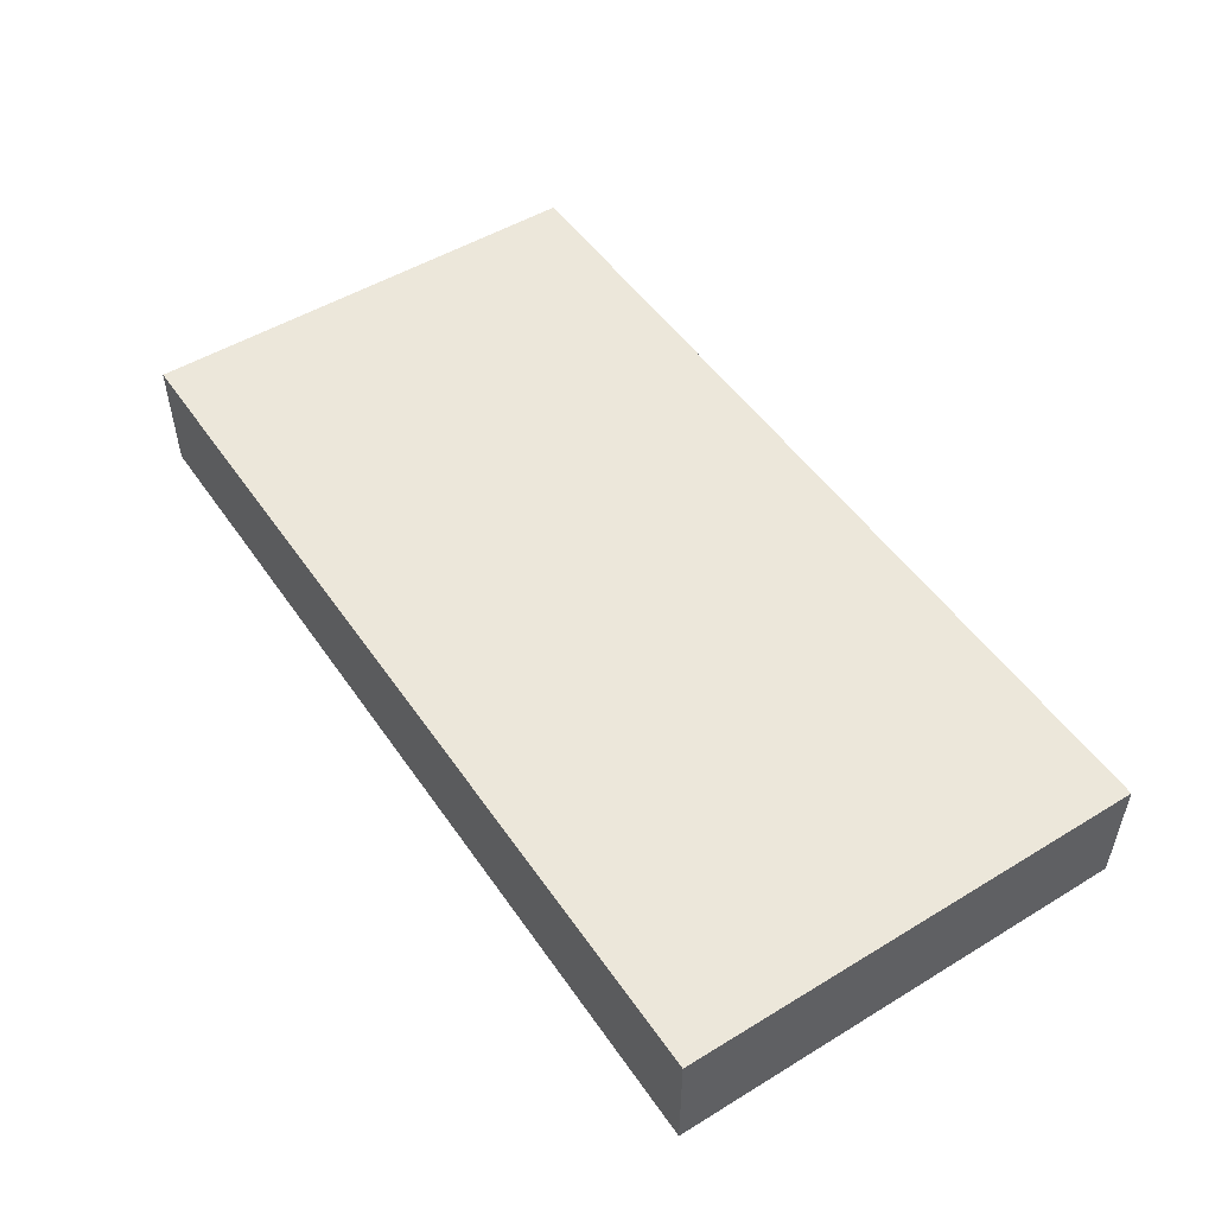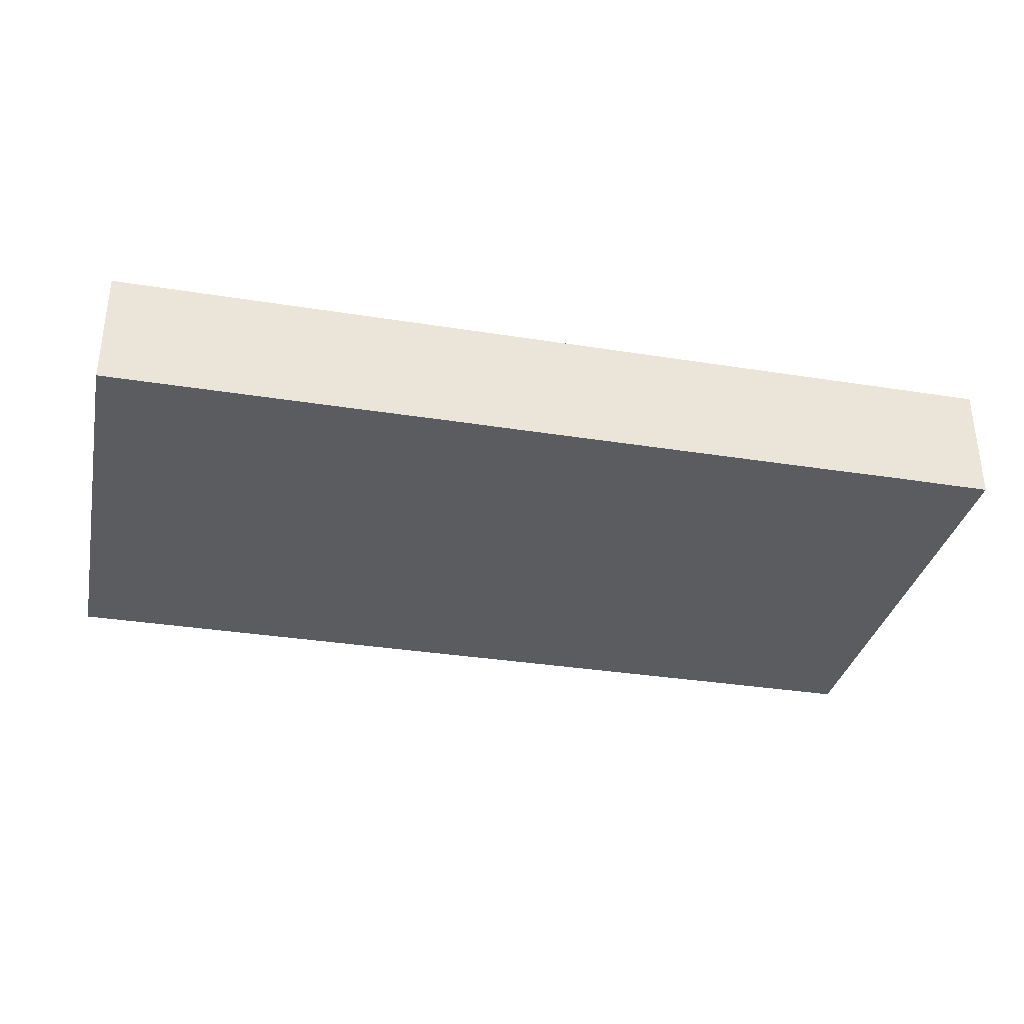
<metadata>
{"format":"obj","ext":"obj","renderer":"f3d","projection":"perspective","resolution":1024,"background":"white","views":[{"elev":50.8,"azim":56.5,"up":"+Z"},{"elev":-33.8,"azim":167.8,"up":"+Z"}]}
</metadata>
<code>
v -0.08053 -0.04097 -0.01049
v -0.08053 -0.04097 0.01049
v -0.08053 0.04097 -0.01049
v -0.08053 0.04097 0.01049
v 0.08053 -0.04097 -0.01049
v 0.08053 -0.04097 0.01049
v 0.08053 0.04097 -0.01049
v 0.08053 0.04097 0.01049
v -0.07012 -0.04097 -0.002208
v 0.06402 -0.01878 -0.01049
v 0.07033 0.0311 -0.01049
v 0.07 -0.04097 -0.0008002
v 0.06762 0.04097 -0.01049
v 0.03201 -0.001898 -0.01049
v -0.04277 -0.04097 0.003126
v -0.02911 -0.04097 0.00296
v -0.0729 0.02947 -0.01049
v -0.0163 -0.04097 0.00296
v -0.008344 -0.008157 -0.01049
v -0.003367 -0.04097 0.002933
v 0.0437 -0.03191 -0.01049
v 0.05568 -0.01442 -0.01049
v 0.009556 -0.04097 0.001863
v 0.04772 -0.04097 0.00296
v 0.07409 -0.001651 -0.01049
v 0.08053 -0.03298 -0.003056
v 0.08053 -0.02484 0.004948
v 0.08053 0.01584 -0.003522
v 0.08053 -0.04097 0.00296
v -0.02053 0.04097 0.002712
v 0.06989 -0.04097 -0.01049
v 0.007645 0.02206 -0.01049
v -0.06791 -0.02883 -0.01049
v -0.06824 -0.01679 -0.01049
v -0.06557 -0.004881 -0.01049
v -0.06791 0.00872 -0.01049
v -0.06776 0.02033 -0.01049
v -0.05521 -0.0292 -0.01049
v -0.05504 -0.01575 -0.01049
v -0.0541 -0.004429 -0.01049
v -0.0551 0.00872 -0.01049
v -0.0551 0.02124 -0.01049
v -0.0551 0.03375 -0.01049
v -0.04184 -0.02813 -0.01049
v -0.0423 -0.01631 -0.01049
v -0.04282 -0.00516 -0.01049
v -0.04146 0.007372 -0.01049
v -0.04129 0.03264 -0.01049
v -0.02919 -0.02888 -0.01049
v -0.02997 -0.01706 -0.01049
v -0.02825 -0.004391 -0.01049
v -0.02949 0.00872 -0.01049
v -0.03028 0.02093 -0.01049
v -0.03831 0.02366 -0.01049
v -0.03201 0.033 0.01049
v -0.01616 -0.02973 -0.01049
v -0.01673 -0.0155 -0.01049
v -0.01669 -0.003797 -0.01049
v -0.01669 0.00872 -0.01049
v -0.01669 0.02124 -0.01049
v -0.003884 -0.02883 -0.01049
v -0.003316 -0.01701 -0.01049
v -0.003884 0.00872 -0.01049
v 0.00892 -0.02883 -0.01049
v 0.009945 -0.0171 -0.01049
v 0.0128 -0.003797 -0.01049
v 0.02174 -0.001891 -0.01049
v 0.02462 -0.02956 -0.01049
v 0.03453 -0.02883 -0.01049
v 0.02436 -0.01295 -0.01049
v 0.03813 -0.0151 -0.01049
v 0.0461 -0.01532 -0.01049
v 0.07053 -0.04097 0.01049
v -0.08053 0.03102 -0.01049
v -0.08053 0.03119 0.01049
v 0.05122 -0.02503 -0.01049
v -0.07211 0.004665 0.01049
v 0.08053 -0.03123 0.01049
v 0.07294 -0.02883 -0.01049
v 0.08053 -0.004916 0.001271
v -0.02949 0.03375 -0.01049
v -0.08053 0.0001007 0.01049
v -0.01669 0.03375 -0.01049
v 0.0479 0.04097 0.001808
v -0.0357 -0.04097 -0.003765
v -0.01009 -0.04097 -0.003765
v -0.002912 0.02085 -0.01049
v 0.04112 -0.04097 -0.003765
v 0.003738 -0.04097 -0.003671
v -0.0229 -0.04097 -0.003765
v -0.003884 0.03375 -0.01049
v 0.06712 -0.008919 -0.01049
v 0.008221 0.01299 -0.01049
v 0.03061 -0.04097 -0.002168
v 0.07099 0.01878 0.01049
v 0.008612 0.03306 -0.01049
v 0.02141 0.008384 -0.01049
v 0.02172 0.02124 -0.01049
v 0.0586 0.03339 0.01049
v 0.03194 -0.02082 -0.01049
v 0.003581 -0.009403 -0.01049
v 0.03453 0.02124 -0.01049
v 0.03569 0.03265 -0.01049
v 0.0387 0.008574 -0.01049
v 0.04607 0.02288 -0.01049
v 0.04733 0.03375 -0.01049
v 0.05985 -0.005003 -0.01049
v 0.06014 0.00872 -0.01049
v 0.05967 0.02163 -0.01049
v 0.06258 0.03213 -0.01049
v 0.0712 0.007484 -0.01049
v 0.08053 -0.02542 -0.01049
v 0.08053 -0.01218 -0.01049
v 0.08053 -0.003295 -0.01049
v 0.08053 0.004419 -0.01049
v 0.08053 0.01976 -0.01049
v 0.08053 0.02711 -0.01049
v -0.04764 0.04097 -0.001242
v -0.03201 0.04097 0
v -0.08053 -0.01614 0.002747
v -0.08053 -0.004124 0.003045
v -0.08053 0.01305 0.003485
v -0.08053 0.03382 0.002019
v -0.05641 0.03464 0.01049
v -0.0258 0.04097 -0.01049
v 0.013 -0.04097 0.01049
v 0.07313 0.04097 -0.004583
v -0.0128 0.04097 -0.00296
v 0.001069 0.04097 -0.003098
v 0.01223 0.04097 -0.003309
v 0.08053 -0.0183 0.000583
v 0.02561 0.04097 -0.00296
v 0.04175 0.04097 -0.002669
v 0.03852 0.04097 0.005252
v -0.08053 0.02514 -0.004095
v 0.08053 0.006455 0.0006612
v -0.08053 -0.02509 -0.01049
v -0.08053 -0.01631 -0.01049
v -0.08053 -0.003797 -0.01049
v -0.08053 0.008548 -0.01049
v -0.08053 0.02106 -0.01049
v -0.04889 -0.0349 -0.01049
v -0.006402 0.01878 0.01049
v -0.03201 0.01878 0.01049
v -0.03589 0.01498 -0.01049
v -0.006824 -0.03091 0.01049
v -0.03594 -0.02258 -0.01049
v -0.01029 0.01498 -0.01049
v 0.05472 0.04097 -0.00296
v 0.06443 0.04097 -0.002476
v 0.08053 0.04097 -0.002747
v -0.0475 0.04097 -0.01049
v -0.06319 0.04097 -0.01043
v -0.03491 0.04097 -0.01049
v 0.009938 0.04097 -0.01049
v 0.02104 0.04097 -0.01045
v 0.03453 0.04097 -0.01049
v 0.04191 0.04097 -0.01049
v 0.05472 0.04097 -0.01049
v -0.06446 -0.02442 0.01049
v -0.009116 -0.02205 -0.01049
v -0.01029 0.0275 -0.01049
v 0.02842 0.02745 -0.01049
v -0.04481 -0.01878 0.01049
v -0.05122 -0.02503 0.01049
v 0.03199 -0.006192 0.01049
v 0.03201 0.006258 0.01049
v 0.04481 0.01878 0.01049
v -0.03589 -0.01006 -0.01049
v -0.03589 0.002461 -0.01049
v -0.02309 -0.02257 -0.01049
v -0.03841 -0.02503 0.01049
v -0.02309 0.01498 -0.01049
v -0.02309 0.0275 -0.01049
v 0.002518 -0.02257 -0.01049
v -0.03841 -0.01252 0.01049
v 0.002518 0.0275 -0.01049
v -0.0615 0.01498 -0.01049
v -0.01029 0.002461 -0.01049
v 0.05407 0.01522 -0.01049
v 0.06866 0.01605 -0.01049
v -0.02561 -0.01252 0.01049
v -0.0128 -0.01252 0.01049
v -0.0128 0 0.01049
v 0 -0.02503 0.01049
v 2.875e-05 -0.01251 0.01049
v 0 0 0.01049
v 0.0128 -0.02503 0.01049
v 0.0128 -0.01252 0.01049
v 0.0128 0 0.01049
v -0.06086 -0.02086 -0.01049
v -0.0615 0.0275 -0.01049
v -0.0487 -0.02257 -0.01049
v -0.02309 -0.01006 -0.01049
v 0.02588 -0.02401 0.01049
v 0.05402 0.0286 -0.01049
v -0.05762 -0.03129 0.01049
v -0.05762 -0.01878 0.01049
v 0.02561 -0.01252 0.01049
v 0.02563 -6.554e-05 0.01049
v 0.006893 -0.03106 0.01049
v 0.01921 -0.01878 0.01049
v 0.04481 -0.01878 0.01049
v 0.05762 -0.01878 0.01049
v -0.03201 0.006258 0.01049
v 0.01638 -0.01027 -0.01049
v -0.04881 -0.01145 -0.01049
v -0.02309 0.002461 -0.01049
v 0.03841 -0.02503 0.01049
v 0.03841 -0.01252 0.01049
v 0.03841 0 0.01049
v 0.03841 0.01252 0.01049
v 0.03907 0.02429 0.01049
v 0.04219 0.03098 0.01049
v 0.0551 -0.03375 0.01049
v 0.05039 -0.0263 0.01049
v 0.05122 -0.01252 0.01049
v 0.05122 0 0.01049
v 0.05126 0.013 0.01049
v 0.05126 0.02501 0.01049
v 0.06316 -0.02484 0.01049
v 0.06372 -0.0136 0.01049
v 0.06431 0.0001075 0.01049
v 0.06373 0.01301 0.01049
v 0.06797 0.02556 0.01049
v -0.06402 -0.04097 0.01049
v -0.05472 -0.04097 0.01049
v -0.03657 -0.04097 0.01049
v -0.0615 0.002461 -0.01049
v -0.02376 -0.04097 0.01049
v -0.00892 -0.04097 0.01049
v 0.05433 0.002747 -0.01049
v 0.06682 0.000647 -0.01049
v 0.002101 -0.04097 0.01049
v 0.02211 -0.04097 0.01049
v 0.03491 -0.04097 0.01049
v 0.04481 0.006258 0.01049
v 0.04772 -0.04097 0.01049
v 0.05762 -0.006258 0.01049
v 0.06052 -0.04097 0.01049
v 0.08053 0.01252 0.01049
v 0.07042 0.006258 0.01049
v -0.05762 -0.006258 0.01049
v 0.08053 -0.02148 0.01049
v -0.05762 0.006258 0.01049
v -0.01882 0.005788 0.01049
v 0.08053 -0.008962 0.01049
v 0.08053 0.003554 0.01049
v 0.08053 0.02609 0.01049
v 0.05375 -0.03294 -0.01049
v -0.0724 -0.01063 -0.01049
v -0.07301 -0.02469 0.01049
v -0.07422 0.01422 -0.01049
v -0.07326 0.002227 -0.01049
v -0.03572 -0.03386 -0.01049
v -0.07281 -0.01232 0.01049
v -0.01029 -0.0349 -0.01049
v 0.002518 -0.0349 -0.01049
v -0.07383 0.01714 0.01049
v -0.06087 0.04097 -0.002614
v -0.07294 0.02503 0.01049
v -0.04676 0.02314 -0.01049
v -0.06402 -0.01252 0.01049
v 0.04255 -0.02397 -0.01049
v -0.06402 0 0.01049
v 0.05895 -0.04097 -0.002139
v -0.06477 0.01274 0.01049
v -0.06014 0.02503 0.01049
v -0.05122 -0.01252 0.01049
v -0.05194 0.02467 0.01049
v 0.08053 -0.0251 -0.002415
v -0.03841 0.01252 0.01049
v -0.03841 0.02503 0.01049
v 0.07297 -0.01347 0.01049
v -0.02561 0 0.01049
v -0.02588 0.01244 0.01049
v -0.0257 0.02504 0.01049
v 0.07396 -0.02013 -0.01049
v 0.01086 0.00436 -0.01049
v 0.03026 0.01183 -0.01049
v 0.01726 -0.02883 -0.01049
v 0.05956 0.02503 0.01049
v -0.0128 0.01252 0.01049
v -0.0128 0.02503 0.01049
v 0.07246 0.04097 0.01049
v -0.07228 -0.04097 0.01049
v -0.07228 0.04097 -0.01049
v -0.07228 0.04097 0.01049
v 0 0.01252 0.01049
v -0.0003127 0.02463 0.01049
v 0.0128 0.02503 0.01049
v -0.07294 -0.04097 -0.01049
v 0.02561 0.02503 0.01049
v 0.02385 -0.0318 0.01049
v 0.06227 -0.033 0.01049
v 0.02443 -0.02136 -0.01049
v 0.03376 0.04097 -0.00296
v -0.08053 -0.01614 0.01049
v -0.08053 -0.008428 0.01049
v -0.08053 0.004446 0.002747
v -0.08053 0.01037 0.01049
v -0.08053 0.02141 0.01049
v -0.06378 0.04097 0.01049
v -0.05122 0.04097 0.01049
v -0.0388 0.04097 0.01049
v -0.02561 0.04097 0.01049
v -0.0128 0.04097 0.01049
v 0 0.04097 0.01049
v 0.01148 0.04097 0.01049
v 0.05429 0.04097 0.01049
v 0.06402 0.04097 0.01049
v 0.01229 0.03308 0.01049
v 0.02567 0.0327 0.01049
v 0.08053 -0.033 -0.01049
v 0.04934 0.03327 0.01049
v -0.0128 0.033 0.01049
v -0.0003711 0.03332 0.01049
v -0.006754 0.04097 0.002508
v -0.08053 -0.03309 -0.01049
v -0.06414 -0.04097 -0.01049
v -0.05552 -0.04095 -0.01049
v -0.0423 -0.04097 -0.01049
v -0.02949 -0.04097 -0.01049
v -0.01669 -0.04097 -0.01049
v -0.003884 -0.04097 -0.01049
v 0.006698 -0.04097 -0.01049
v 0.02184 -0.04097 -0.01049
v 0.03453 -0.04097 -0.01049
v 0.04772 -0.04097 -0.01049
v 0.06026 -0.04097 -0.01049
v -0.08053 -0.04097 0.002747
v 0.03201 0.02067 0.01049
v 0.01489 0.01632 -0.01049
v 0.01889 0.01944 0.01049
v -0.06143 -0.04097 0.002248
v -0.07043 -0.03302 0.01049
v 0.03333 -0.03065 0.01049
v -0.06651 0.03247 0.01049
v 0.04449 0.002717 -0.01049
v 0.003858 0.006588 -0.01049
v 0.02871 -0.04097 0.005756
v -0.04844 -0.04097 -0.004246
v 0.07155 -0.02135 0.01049
v -0.02968 -0.03363 0.01049
v 0.08053 0.02685 0
v 0.01746 -0.04097 -0.001784
v 0.04462 0.04097 0.01049
v 0.08053 0.01967 0.002909
v -0.01029 0.04097 -0.01049
v -0.04481 0 0.01049
v 0.03163 0.04097 0.01049
v 0.002518 0.04097 -0.01049
v -0.01935 -0.02511 0.01049
v -0.05765 0.01471 0.01049
f 1 319 292
f 1 292 331
f 1 331 319
f 2 252 298
f 2 336 252
f 2 331 286
f 2 286 336
f 2 298 331
f 3 123 4
f 3 4 288
f 3 17 74
f 3 287 17
f 3 74 123
f 3 288 287
f 4 123 75
f 4 75 288
f 5 26 29
f 5 314 26
f 5 29 31
f 5 31 79
f 5 79 314
f 6 73 29
f 6 29 78
f 6 78 73
f 7 11 13
f 7 117 11
f 7 13 127
f 7 345 117
f 7 127 151
f 7 151 345
f 8 249 151
f 8 151 285
f 8 285 249
f 9 226 331
f 9 335 226
f 9 292 320
f 9 331 292
f 9 320 321
f 9 321 335
f 10 76 22
f 10 22 92
f 10 79 31
f 10 31 250
f 10 250 76
f 10 278 79
f 10 92 113
f 10 113 278
f 11 110 13
f 11 109 110
f 11 181 109
f 11 117 116
f 11 116 181
f 12 31 29
f 12 29 73
f 12 266 31
f 12 73 240
f 12 240 266
f 13 110 159
f 13 150 127
f 13 159 150
f 14 70 67
f 14 67 97
f 14 100 70
f 14 72 71
f 14 71 100
f 14 339 72
f 14 97 280
f 14 280 104
f 14 104 339
f 15 85 16
f 15 16 228
f 15 322 85
f 15 228 227
f 15 227 342
f 15 342 322
f 16 85 323
f 16 90 230
f 16 323 90
f 16 230 228
f 17 37 141
f 17 192 37
f 17 141 74
f 17 153 192
f 17 287 153
f 18 86 20
f 18 20 231
f 18 90 86
f 18 230 90
f 18 231 230
f 19 57 58
f 19 161 57
f 19 58 179
f 19 101 62
f 19 62 161
f 19 340 101
f 19 179 340
f 20 89 23
f 20 23 234
f 20 86 89
f 20 234 231
f 21 69 264
f 21 328 69
f 21 76 250
f 21 264 76
f 21 250 329
f 21 329 328
f 22 76 72
f 22 72 339
f 22 107 92
f 22 339 107
f 23 89 326
f 23 126 234
f 23 346 126
f 23 326 346
f 24 88 329
f 24 341 88
f 24 238 236
f 24 236 341
f 24 240 238
f 24 266 240
f 24 329 266
f 25 113 92
f 25 92 233
f 25 111 115
f 25 233 111
f 25 114 113
f 25 115 114
f 26 78 29
f 26 271 78
f 26 112 271
f 26 314 112
f 27 244 78
f 27 78 271
f 27 131 244
f 27 271 131
f 28 136 116
f 28 116 345
f 28 241 136
f 28 348 241
f 28 345 348
f 30 125 119
f 30 119 306
f 30 128 125
f 30 307 128
f 30 306 307
f 31 330 250
f 31 266 330
f 32 93 87
f 32 87 177
f 32 333 93
f 32 96 156
f 32 177 96
f 32 156 333
f 33 137 34
f 33 34 191
f 33 191 38
f 33 38 320
f 33 292 137
f 33 320 292
f 34 35 191
f 34 251 35
f 34 137 138
f 34 138 251
f 35 36 229
f 35 254 36
f 35 40 39
f 35 39 191
f 35 229 40
f 35 251 254
f 36 37 178
f 36 253 37
f 36 178 229
f 36 254 253
f 37 253 141
f 37 192 178
f 38 191 39
f 38 39 193
f 38 193 142
f 38 142 321
f 38 321 320
f 39 40 207
f 39 207 193
f 40 41 47
f 40 229 41
f 40 47 46
f 40 46 207
f 41 178 42
f 41 42 262
f 41 262 47
f 41 229 178
f 42 192 43
f 42 43 262
f 42 178 192
f 43 152 48
f 43 48 262
f 43 153 152
f 43 192 153
f 44 45 147
f 44 193 45
f 44 142 193
f 44 322 142
f 44 147 255
f 44 255 322
f 45 46 169
f 45 207 46
f 45 169 147
f 45 193 207
f 46 47 170
f 46 170 169
f 47 145 170
f 47 262 145
f 48 81 54
f 48 54 262
f 48 154 81
f 48 152 154
f 49 147 50
f 49 50 171
f 49 171 56
f 49 56 323
f 49 255 147
f 49 323 255
f 50 169 51
f 50 51 194
f 50 147 169
f 50 194 171
f 51 170 52
f 51 52 208
f 51 58 194
f 51 208 58
f 51 169 170
f 52 145 53
f 52 53 173
f 52 173 59
f 52 59 208
f 52 170 145
f 53 54 81
f 53 145 54
f 53 81 174
f 53 174 173
f 54 145 262
f 55 124 273
f 55 305 124
f 55 273 277
f 55 277 316
f 55 306 305
f 55 316 306
f 56 57 161
f 56 171 57
f 56 161 257
f 56 257 324
f 56 324 323
f 57 194 58
f 57 171 194
f 58 59 179
f 58 208 59
f 59 60 148
f 59 173 60
f 59 148 179
f 60 83 162
f 60 174 83
f 60 162 148
f 60 173 174
f 61 161 62
f 61 62 175
f 61 257 161
f 61 175 258
f 61 325 257
f 61 258 325
f 62 101 175
f 63 87 93
f 63 148 87
f 63 93 340
f 63 179 148
f 63 340 179
f 64 175 65
f 64 65 296
f 64 258 175
f 64 326 258
f 64 296 281
f 64 281 326
f 65 175 101
f 65 101 206
f 65 206 296
f 66 67 206
f 66 279 67
f 66 206 101
f 66 101 340
f 66 340 279
f 67 70 206
f 67 279 97
f 68 100 69
f 68 69 328
f 68 296 100
f 68 281 296
f 68 327 281
f 68 328 327
f 69 100 264
f 70 100 296
f 70 296 206
f 71 72 264
f 71 264 100
f 72 76 264
f 73 78 295
f 73 295 240
f 74 135 123
f 74 141 135
f 75 123 302
f 75 302 261
f 75 261 338
f 75 338 288
f 77 82 265
f 77 301 82
f 77 267 259
f 77 259 301
f 77 265 267
f 78 221 295
f 78 343 221
f 78 244 343
f 79 278 112
f 79 112 314
f 80 113 114
f 80 131 113
f 80 114 136
f 80 247 131
f 80 136 248
f 80 248 247
f 81 125 83
f 81 83 174
f 81 154 125
f 82 121 299
f 82 300 121
f 82 256 265
f 82 299 256
f 82 301 300
f 83 125 349
f 83 349 162
f 84 133 134
f 84 149 133
f 84 134 347
f 84 310 149
f 84 347 310
f 85 322 323
f 86 325 89
f 86 90 324
f 86 324 325
f 87 162 91
f 87 91 177
f 87 148 162
f 88 94 328
f 88 341 94
f 88 328 329
f 89 325 326
f 90 323 324
f 91 162 349
f 91 352 177
f 91 349 352
f 92 107 233
f 93 333 279
f 93 279 340
f 94 327 328
f 94 346 327
f 94 341 346
f 95 225 224
f 95 224 242
f 95 249 225
f 95 242 241
f 95 241 249
f 96 155 156
f 96 352 155
f 96 177 352
f 97 98 280
f 97 333 98
f 97 279 333
f 98 163 102
f 98 102 280
f 98 156 163
f 98 333 156
f 99 220 282
f 99 315 220
f 99 282 225
f 99 225 311
f 99 311 310
f 99 310 315
f 102 103 105
f 102 163 103
f 102 105 104
f 102 104 280
f 103 106 105
f 103 158 106
f 103 157 158
f 103 163 157
f 104 105 339
f 105 106 196
f 105 196 180
f 105 180 339
f 106 158 159
f 106 159 196
f 107 232 108
f 107 108 233
f 107 339 232
f 108 180 109
f 108 109 181
f 108 181 111
f 108 111 233
f 108 232 180
f 109 196 110
f 109 180 196
f 110 196 159
f 111 116 115
f 111 181 116
f 112 113 271
f 112 278 113
f 113 131 271
f 114 115 136
f 115 116 136
f 116 117 345
f 118 119 152
f 118 305 119
f 118 152 153
f 118 153 260
f 118 260 304
f 118 304 305
f 119 125 154
f 119 154 152
f 119 305 306
f 120 121 139
f 120 299 121
f 120 138 137
f 120 137 331
f 120 139 138
f 120 298 299
f 120 331 298
f 121 300 139
f 122 141 140
f 122 140 300
f 122 302 141
f 122 300 301
f 122 301 302
f 123 135 302
f 124 268 270
f 124 338 268
f 124 270 273
f 124 304 303
f 124 303 338
f 124 305 304
f 125 128 349
f 126 188 201
f 126 294 188
f 126 201 234
f 126 235 294
f 126 346 235
f 127 150 285
f 127 285 151
f 128 318 129
f 128 129 352
f 128 307 318
f 128 352 349
f 129 130 155
f 129 309 130
f 129 155 352
f 129 308 309
f 129 318 308
f 130 132 156
f 130 309 132
f 130 156 155
f 131 247 244
f 132 157 156
f 132 297 157
f 132 351 297
f 132 309 351
f 133 297 134
f 133 149 158
f 133 158 157
f 133 157 297
f 134 297 351
f 134 351 347
f 135 141 302
f 136 241 248
f 137 292 319
f 137 319 331
f 138 139 251
f 139 140 254
f 139 300 140
f 139 254 251
f 140 141 253
f 140 253 254
f 142 322 321
f 143 184 187
f 143 283 184
f 143 187 289
f 143 284 283
f 143 290 284
f 143 289 290
f 144 273 272
f 144 272 276
f 144 277 273
f 144 276 277
f 146 185 183
f 146 183 353
f 146 201 185
f 146 234 201
f 146 231 234
f 146 353 231
f 149 150 159
f 149 311 150
f 149 159 158
f 149 310 311
f 150 311 285
f 151 249 345
f 153 287 260
f 156 157 163
f 160 197 198
f 160 336 197
f 160 198 263
f 160 256 252
f 160 252 336
f 160 263 256
f 164 165 172
f 164 269 165
f 164 172 176
f 164 176 350
f 164 350 269
f 165 227 172
f 165 198 197
f 165 197 227
f 165 269 198
f 166 167 200
f 166 211 167
f 166 200 199
f 166 199 210
f 166 210 211
f 167 190 200
f 167 334 190
f 167 211 212
f 167 212 334
f 168 213 212
f 168 212 237
f 168 220 213
f 168 219 220
f 168 237 219
f 172 182 176
f 172 353 182
f 172 227 228
f 172 228 344
f 172 344 353
f 176 182 350
f 180 232 339
f 182 183 184
f 182 353 183
f 182 184 275
f 182 275 205
f 182 205 350
f 183 187 184
f 183 185 186
f 183 186 187
f 184 246 275
f 184 283 246
f 185 201 186
f 186 190 187
f 186 189 190
f 186 201 189
f 187 190 289
f 188 189 201
f 188 202 189
f 188 195 202
f 188 294 195
f 189 200 190
f 189 199 200
f 189 202 199
f 190 291 289
f 190 334 291
f 195 199 202
f 195 210 199
f 195 209 210
f 195 337 209
f 195 294 337
f 197 226 227
f 197 336 226
f 198 243 263
f 198 269 243
f 203 210 209
f 203 209 216
f 203 217 210
f 203 216 217
f 204 217 216
f 204 216 221
f 204 222 217
f 204 221 222
f 205 276 272
f 205 272 350
f 205 275 276
f 209 238 216
f 209 236 238
f 209 337 236
f 210 237 211
f 210 217 218
f 210 218 237
f 211 237 212
f 212 213 332
f 212 332 334
f 213 220 214
f 213 214 313
f 213 313 332
f 214 220 315
f 214 347 313
f 214 315 347
f 215 216 238
f 215 295 216
f 215 238 240
f 215 240 295
f 216 295 221
f 217 239 218
f 217 222 239
f 218 224 219
f 218 219 237
f 218 223 224
f 218 239 223
f 219 282 220
f 219 224 282
f 221 343 222
f 222 223 239
f 222 274 223
f 222 343 274
f 223 242 224
f 223 248 242
f 223 247 248
f 223 274 247
f 224 225 282
f 225 249 311
f 226 335 227
f 226 286 331
f 226 336 286
f 227 335 321
f 227 321 342
f 228 230 344
f 230 231 353
f 230 353 344
f 235 236 294
f 235 341 236
f 235 346 341
f 236 337 294
f 241 242 248
f 241 348 249
f 243 245 265
f 243 350 245
f 243 265 263
f 243 269 350
f 244 247 274
f 244 274 343
f 245 267 265
f 245 354 267
f 245 350 354
f 246 276 275
f 246 283 276
f 249 285 311
f 249 348 345
f 250 330 329
f 252 256 298
f 255 323 322
f 256 263 265
f 256 299 298
f 257 325 324
f 258 326 325
f 259 268 261
f 259 261 302
f 259 267 268
f 259 302 301
f 260 287 303
f 260 303 304
f 261 268 338
f 266 329 330
f 267 354 268
f 268 354 270
f 270 354 273
f 272 273 354
f 272 354 350
f 276 283 277
f 277 283 284
f 277 284 316
f 281 327 326
f 284 290 317
f 284 317 316
f 287 288 303
f 288 338 303
f 289 291 290
f 290 291 317
f 291 312 317
f 291 334 312
f 293 313 312
f 293 312 334
f 293 332 313
f 293 334 332
f 306 316 307
f 307 317 308
f 307 308 318
f 307 316 317
f 308 317 309
f 309 317 312
f 309 312 351
f 310 347 315
f 312 313 351
f 313 347 351
f 321 322 342
f 326 327 346

</code>
